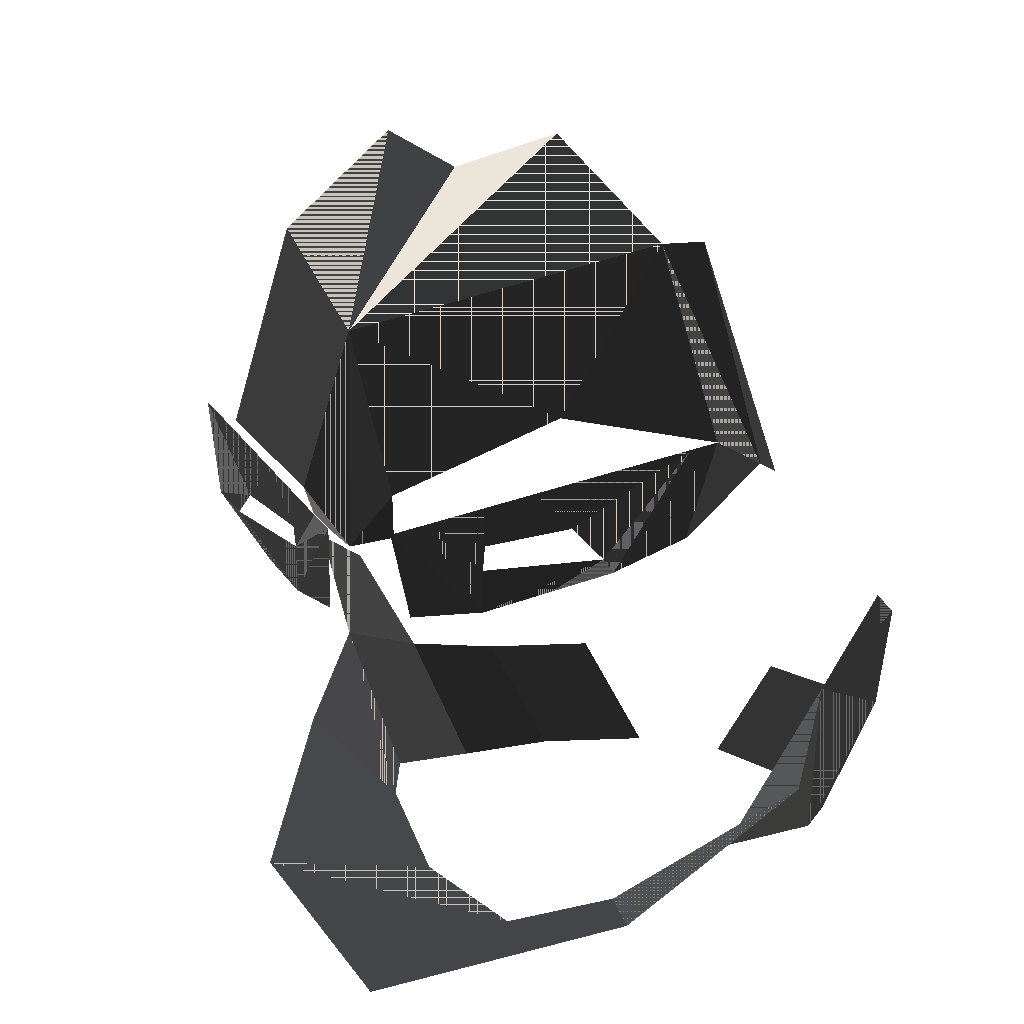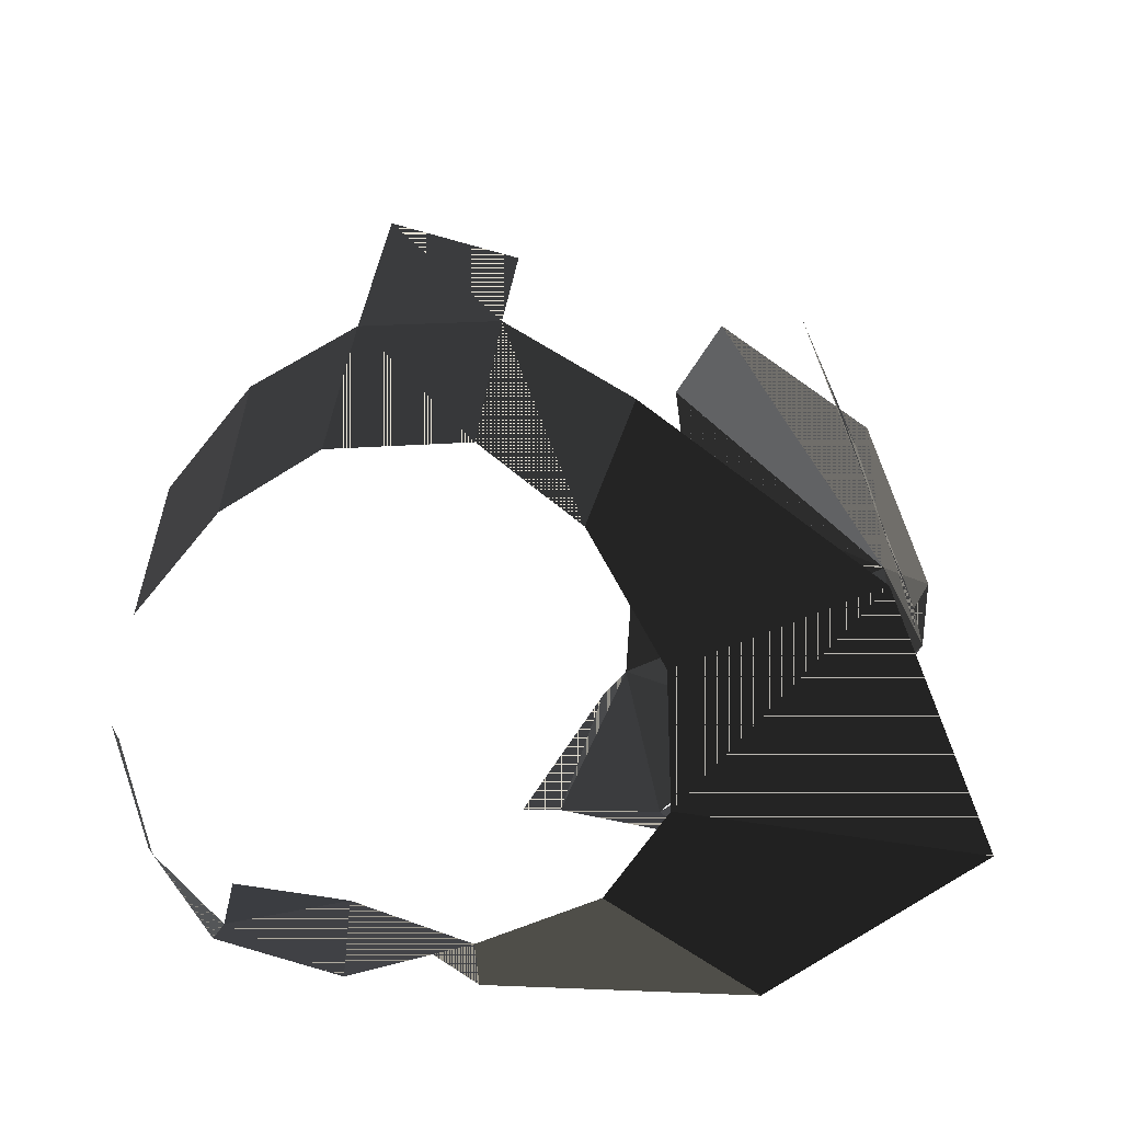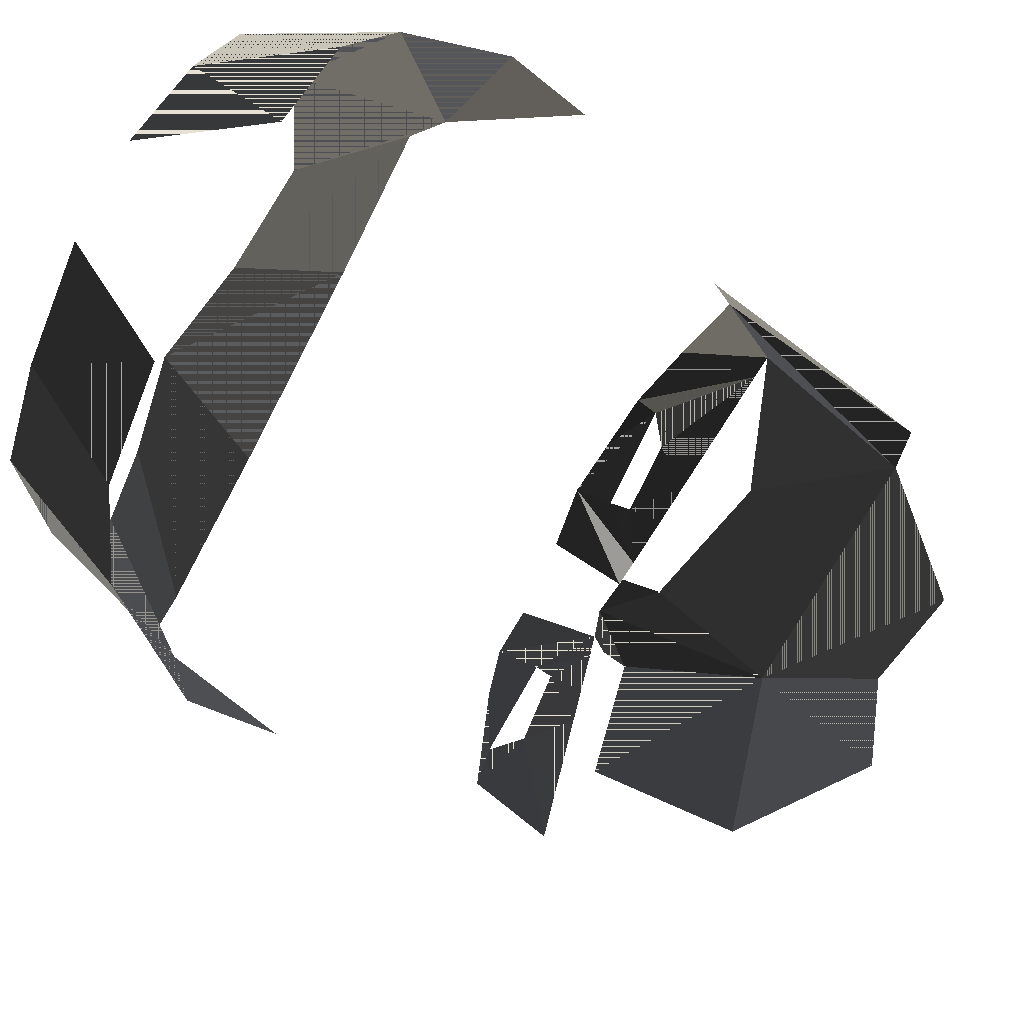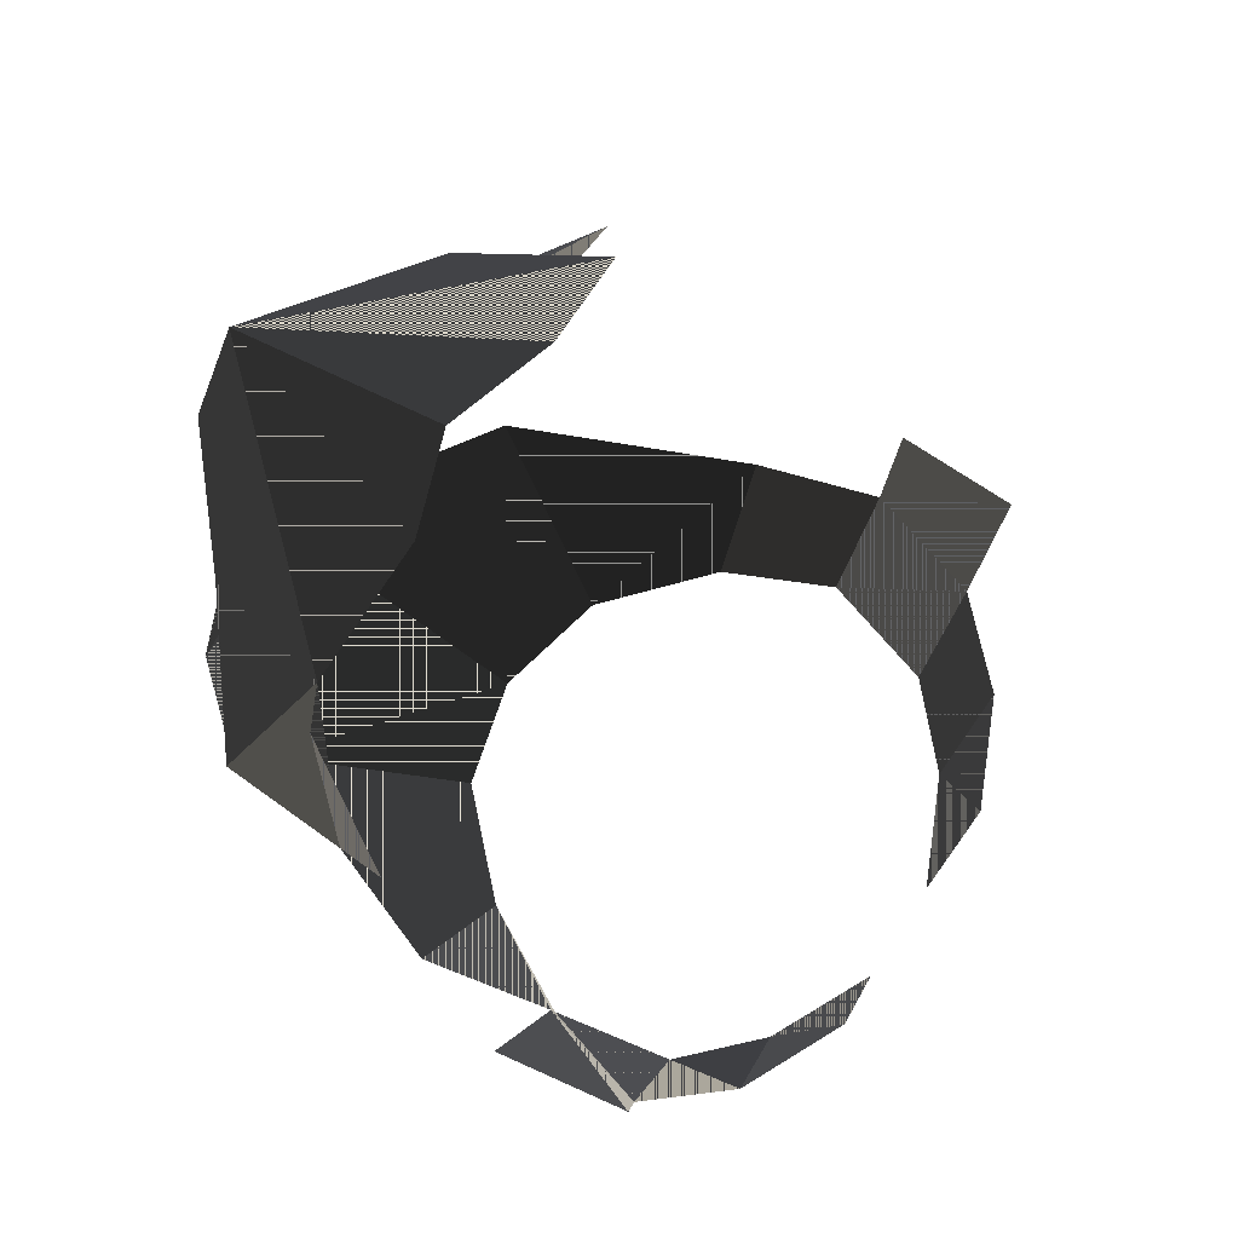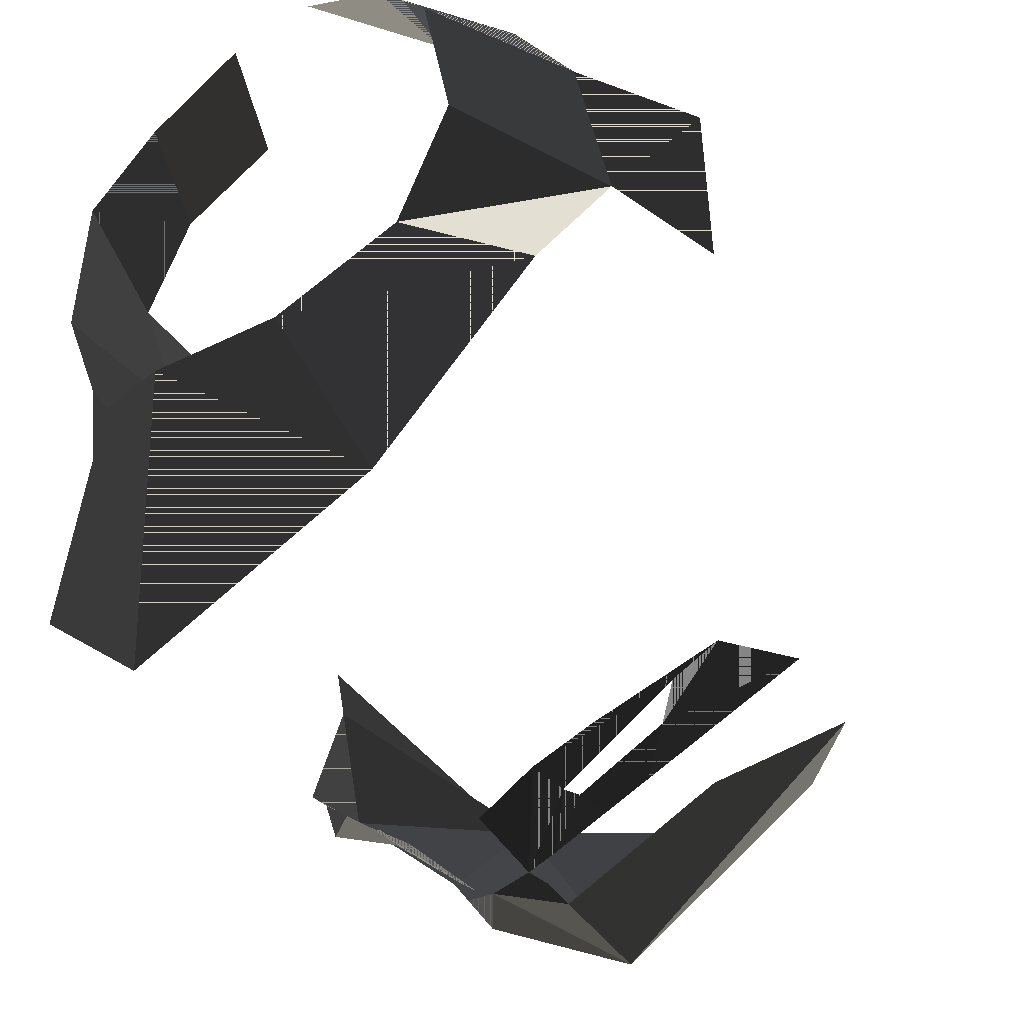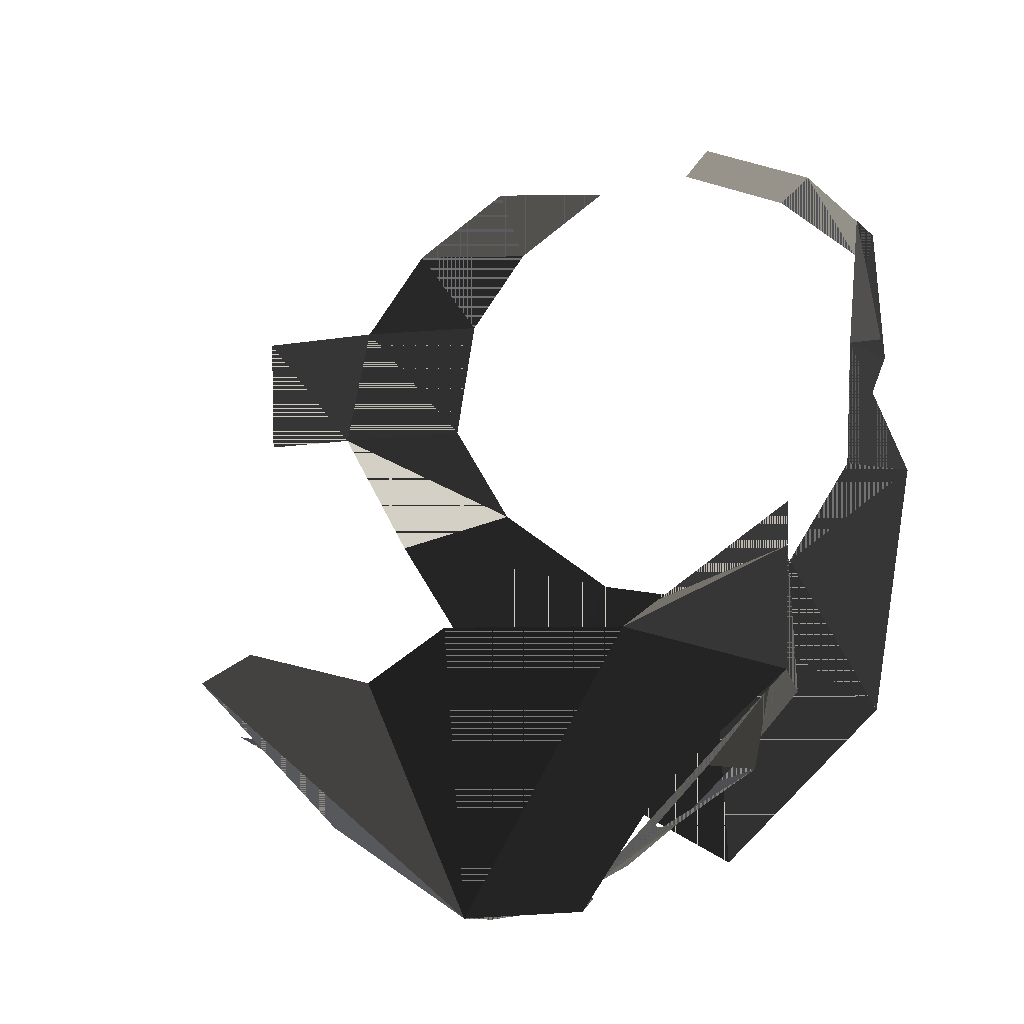
<metadata>
{"format":"obj","ext":"obj","renderer":"f3d","projection":"perspective","resolution":1024,"background":"white","views":[{"elev":16.6,"azim":34.8,"up":"+Z"},{"elev":-70.5,"azim":-95.6,"up":"+Z"},{"elev":66.1,"azim":-67.1,"up":"+Y"},{"elev":78.6,"azim":131.5,"up":"+Z"},{"elev":-42.3,"azim":-141.4,"up":"+Y"},{"elev":-0.2,"azim":23.0,"up":"+Y"}]}
</metadata>
<code>
v 0.3206 0.22 10.56
v 0.3826 0.3981 10.55
v 0.3934 0.4077 10.8
v 0.4621 0.2042 10.7
v 0.1981 0.05259 10.49
v 0.3206 0.22 10.56
v 0.4621 0.2042 10.7
v 0.3807 -0.1956 10.59
v 0.3171 0.5802 10.5
v 0.1854 0.6752 10.5
v 0.2887 0.6921 10.69
v 0.4102 0.5865 10.72
v 0.03279 -0.02092 10.43
v 0.1981 0.05259 10.49
v 0.3807 -0.1956 10.59
v 0.09389 -0.4759 10.51
v 0.1854 0.6752 10.5
v 0.00721 0.7314 10.49
v 0.1106 0.7469 10.68
v 0.2887 0.6921 10.69
v 0.3826 0.3981 10.55
v 0.3171 0.5802 10.5
v 0.4102 0.5865 10.72
v 0.3934 0.4077 10.8
v 0.3934 0.4077 10.8
v 0.4102 0.5865 10.72
v 0.4314 0.5929 10.9
v 0.4958 0.3983 10.99
v 0.3151 -0.01868 11.63
v 0.2897 -0.2534 11.4
v 0.4579 -0.08558 11.36
v 0.3151 -0.01868 11.63
v 0.4579 -0.08558 11.36
v 0.4364 0.08691 11.28
v 0.4364 0.08691 11.28
v 0.4285 0.1502 11.25
v 0.3671 0.01802 11.63
v 0.4364 0.08691 11.28
v 0.3671 0.01802 11.63
v 0.3151 -0.01868 11.63
v 0.04361 -0.4352 11.54
v 0.3151 -0.01868 11.63
v 0.1236 -0.01778 11.78
v -0.01282 -0.09628 11.73
v 0.109 -0.429 11.24
v 0.1281 -0.408 11.11
v 0.2116 -0.3389 11.11
v 0.04361 -0.4352 11.54
v 0.1315 -0.4518 11.31
v 0.2897 -0.2534 11.4
v 0.3151 -0.01868 11.63
v 0.04361 -0.4352 11.54
v 0.1315 -0.4518 11.31
v 0.06126 -0.4642 11.22
v 0.2116 -0.3389 11.11
v 0.2852 -0.2697 11.14
v 0.361 -0.2436 11.2
v 0.2099 -0.3375 11.18
v 0.3541 -0.205 11.17
v 0.4311 -0.1263 11.21
v 0.4579 -0.08558 11.36
v 0.4291 -0.1141 11.35
v 0.2104 -0.3328 11.22
v 0.2082 -0.3333 11.27
v 0.1438 -0.3972 11.25
v 0.1438 -0.3972 11.25
v 0.109 -0.429 11.24
v 0.2116 -0.3389 11.11
v 0.2099 -0.3375 11.18
v 0.2104 -0.3328 11.22
v 0.1438 -0.3972 11.25
v 0.1438 -0.3972 11.25
v 0.2116 -0.3389 11.11
v 0.2099 -0.3375 11.18
v 0.4291 -0.1141 11.35
v 0.2629 -0.279 11.29
v 0.3006 -0.2371 11.23
v 0.361 -0.2436 11.2
v 0.2852 -0.2697 11.14
v 0.3541 -0.205 11.17
v 0.4291 -0.1141 11.35
v 0.3006 -0.2371 11.23
v 0.361 -0.2436 11.2
v 0.361 -0.2436 11.2
v 0.3541 -0.205 11.17
v 0.4291 -0.1141 11.35
v 0.2104 -0.3328 11.22
v 0.3006 -0.2371 11.23
v 0.2629 -0.279 11.29
v 0.2082 -0.3333 11.27
v -0.3203 0.1289 10.53
v -0.4634 0.07276 10.66
v -0.528 0.2621 10.76
v -0.4281 0.2829 10.51
v -0.1508 0.00301 10.48
v -0.2652 -0.2873 10.56
v -0.4634 0.07276 10.66
v -0.3203 0.1289 10.53
v -0.4122 0.4766 10.47
v -0.5219 0.4541 10.68
v -0.4319 0.5897 10.65
v -0.3123 0.6045 10.48
v 0.03279 -0.02092 10.43
v 0.09389 -0.4759 10.51
v -0.2652 -0.2873 10.56
v -0.1508 0.00301 10.48
v -0.3123 0.6045 10.48
v -0.4319 0.5897 10.65
v -0.2762 0.692 10.66
v -0.1568 0.7081 10.48
v -0.4281 0.2829 10.51
v -0.528 0.2621 10.76
v -0.5219 0.4541 10.68
v -0.4122 0.4766 10.47
v -0.528 0.2621 10.76
v -0.5745 0.2462 10.95
v -0.6288 0.4265 10.85
v -0.5219 0.4541 10.68
v 0.04361 -0.4352 11.54
v -0.01282 -0.09628 11.73
v -0.1697 -0.05944 11.77
v -0.3398 -0.1117 11.6
v 0.00466 -0.4438 11.24
v -0.1079 -0.3843 11.1
v -0.00845 -0.4274 11.1
v 0.04361 -0.4352 11.54
v -0.3398 -0.1117 11.6
v -0.2591 -0.343 11.34
v -0.01636 -0.4729 11.3
v 0.04361 -0.4352 11.54
v 0.06126 -0.4642 11.22
v -0.01636 -0.4729 11.3
v -0.1079 -0.3843 11.1
v -0.1098 -0.3832 11.17
v -0.3109 -0.2834 11.17
v -0.1999 -0.3387 11.12
v -0.03854 -0.4231 11.24
v -0.1198 -0.3799 11.26
v -0.117 -0.3794 11.2
v -0.1098 -0.3832 11.17
v -0.1079 -0.3843 11.1
v 0.00466 -0.4438 11.24
v -0.03854 -0.4231 11.24
v -0.117 -0.3794 11.2
v -0.1098 -0.3832 11.17
v -0.1098 -0.3832 11.17
v 0.00466 -0.4438 11.24
v -0.03854 -0.4231 11.24
v -0.117 -0.3794 11.2
v -0.1198 -0.3799 11.26
v -0.1888 -0.3432 11.27
v -0.2607 -0.3127 11.21
v 0.1315 -0.4518 11.31
v 0.1238 -0.44 11.24
v 0.06126 -0.4642 11.22
v -0.01166 -0.4576 11.26
v 0.00466 -0.4438 11.24
v 0.06126 -0.4642 11.22
v -0.01636 -0.4729 11.3
v 0.4311 -0.1263 11.21
v 0.4364 0.08691 11.28
v 0.4579 -0.08558 11.36
v -0.4346 -0.2124 11.32
v -0.3856 -0.2424 11.18
v -0.2607 -0.3127 11.21
v -0.2607 -0.3127 11.21
v -0.1888 -0.3432 11.27
v -0.4346 -0.2124 11.32
v -0.3856 -0.2424 11.18
v -0.1999 -0.3387 11.12
v -0.3109 -0.2834 11.17
v -0.3109 -0.2834 11.17
v -0.2607 -0.3127 11.21
v -0.3856 -0.2424 11.18
f 29 30 31
f 32 33 34
f 35 36 37
f 38 39 40
f 45 46 47
f 52 53 54
f 63 64 65
f 66 67 68
f 69 70 71
f 72 73 74
f 75 76 77
f 78 79 80
f 81 82 83
f 84 85 86
f 123 124 125
f 130 131 132
f 137 138 139
f 140 141 142
f 143 144 145
f 146 147 148
f 153 154 155
f 160 161 162
f 163 164 165
f 166 167 168
f 169 170 171
f 172 173 174
f 1 2 3
f 1 3 4
f 5 6 7
f 5 7 8
f 9 10 11
f 9 11 12
f 13 14 15
f 13 15 16
f 17 18 19
f 17 19 20
f 21 22 23
f 21 23 24
f 25 26 27
f 25 27 28
f 41 42 43
f 41 43 44
f 48 49 50
f 48 50 51
f 55 56 57
f 55 57 58
f 59 60 61
f 59 61 62
f 87 88 89
f 87 89 90
f 91 92 93
f 91 93 94
f 95 96 97
f 95 97 98
f 99 100 101
f 99 101 102
f 103 104 105
f 103 105 106
f 107 108 109
f 107 109 110
f 111 112 113
f 111 113 114
f 115 116 117
f 115 117 118
f 119 120 121
f 119 121 122
f 126 127 128
f 126 128 129
f 133 134 135
f 133 135 136
f 149 150 151
f 149 151 152
f 156 157 158
f 156 158 159
f 31 30 29
f 34 33 32
f 37 36 35
f 40 39 38
f 47 46 45
f 54 53 52
f 65 64 63
f 68 67 66
f 71 70 69
f 74 73 72
f 77 76 75
f 80 79 78
f 83 82 81
f 86 85 84
f 125 124 123
f 132 131 130
f 139 138 137
f 142 141 140
f 145 144 143
f 148 147 146
f 155 154 153
f 162 161 160
f 165 164 163
f 168 167 166
f 171 170 169
f 174 173 172
f 3 2 1
f 4 3 1
f 7 6 5
f 8 7 5
f 11 10 9
f 12 11 9
f 15 14 13
f 16 15 13
f 19 18 17
f 20 19 17
f 23 22 21
f 24 23 21
f 27 26 25
f 28 27 25
f 43 42 41
f 44 43 41
f 50 49 48
f 51 50 48
f 57 56 55
f 58 57 55
f 61 60 59
f 62 61 59
f 89 88 87
f 90 89 87
f 93 92 91
f 94 93 91
f 97 96 95
f 98 97 95
f 101 100 99
f 102 101 99
f 105 104 103
f 106 105 103
f 109 108 107
f 110 109 107
f 113 112 111
f 114 113 111
f 117 116 115
f 118 117 115
f 121 120 119
f 122 121 119
f 128 127 126
f 129 128 126
f 135 134 133
f 136 135 133
f 151 150 149
f 152 151 149
f 158 157 156
f 159 158 156

</code>
